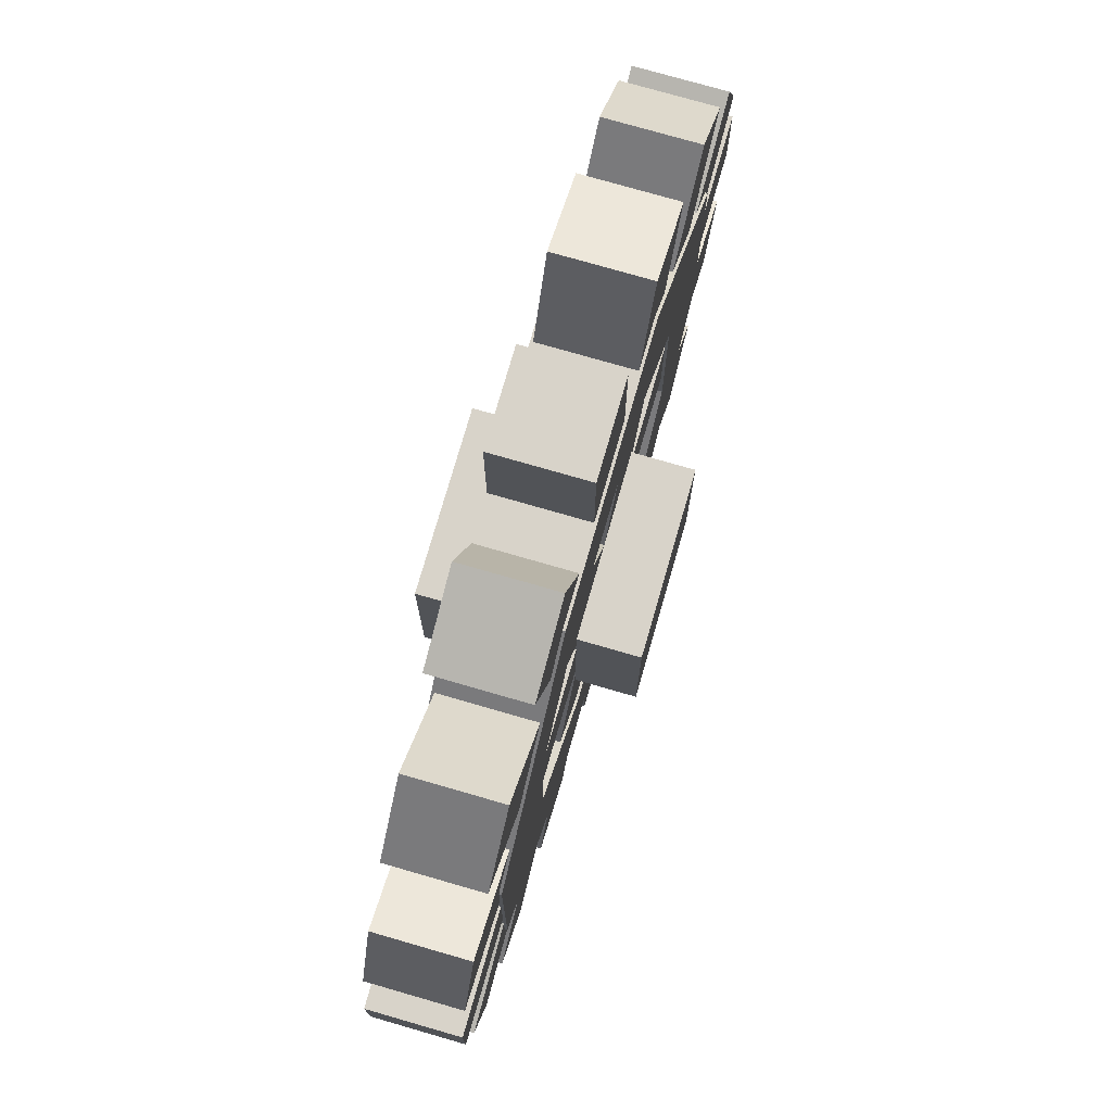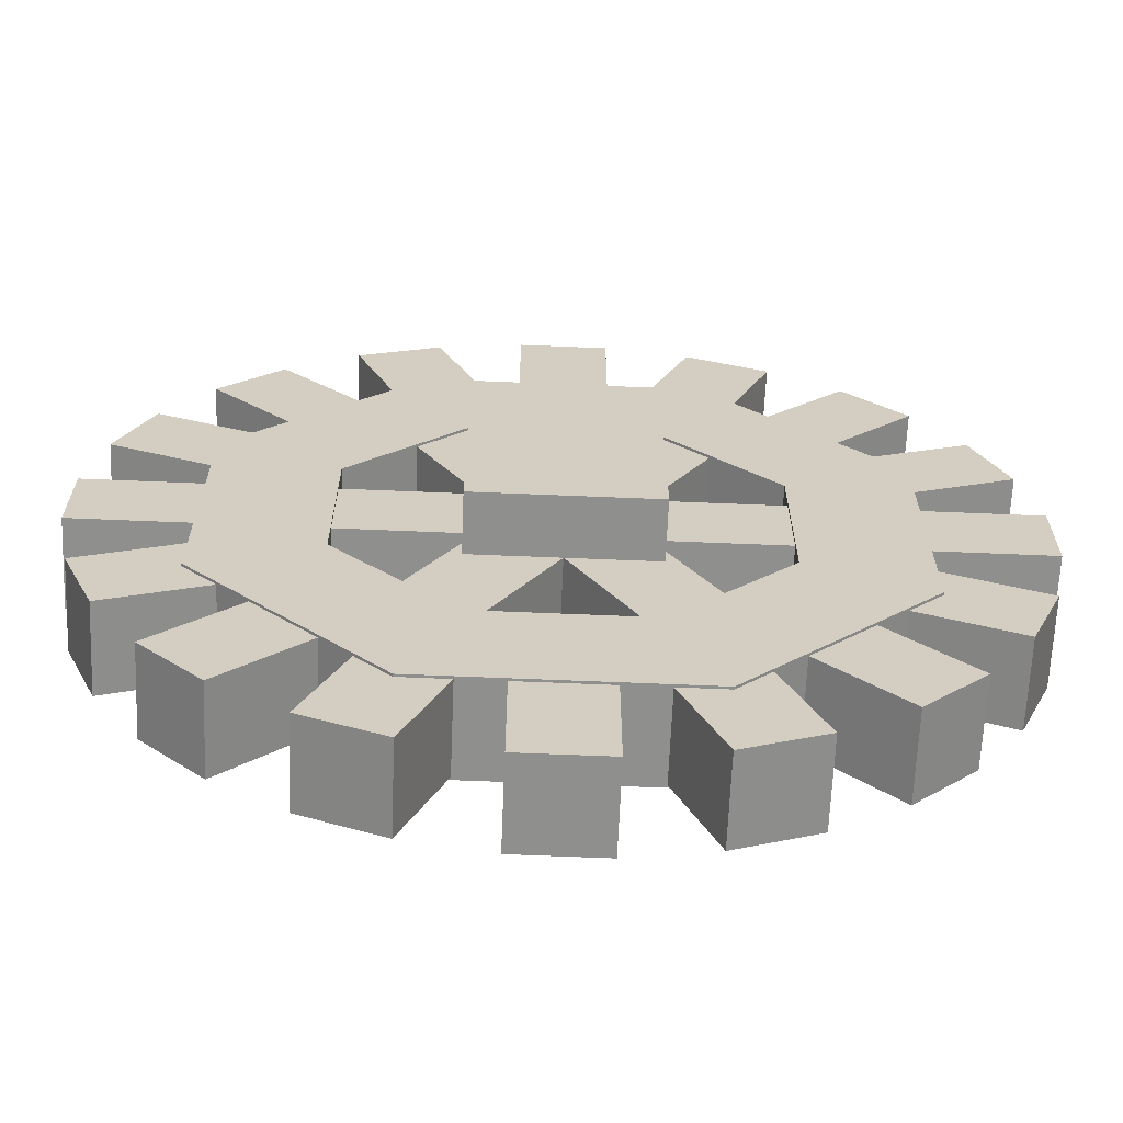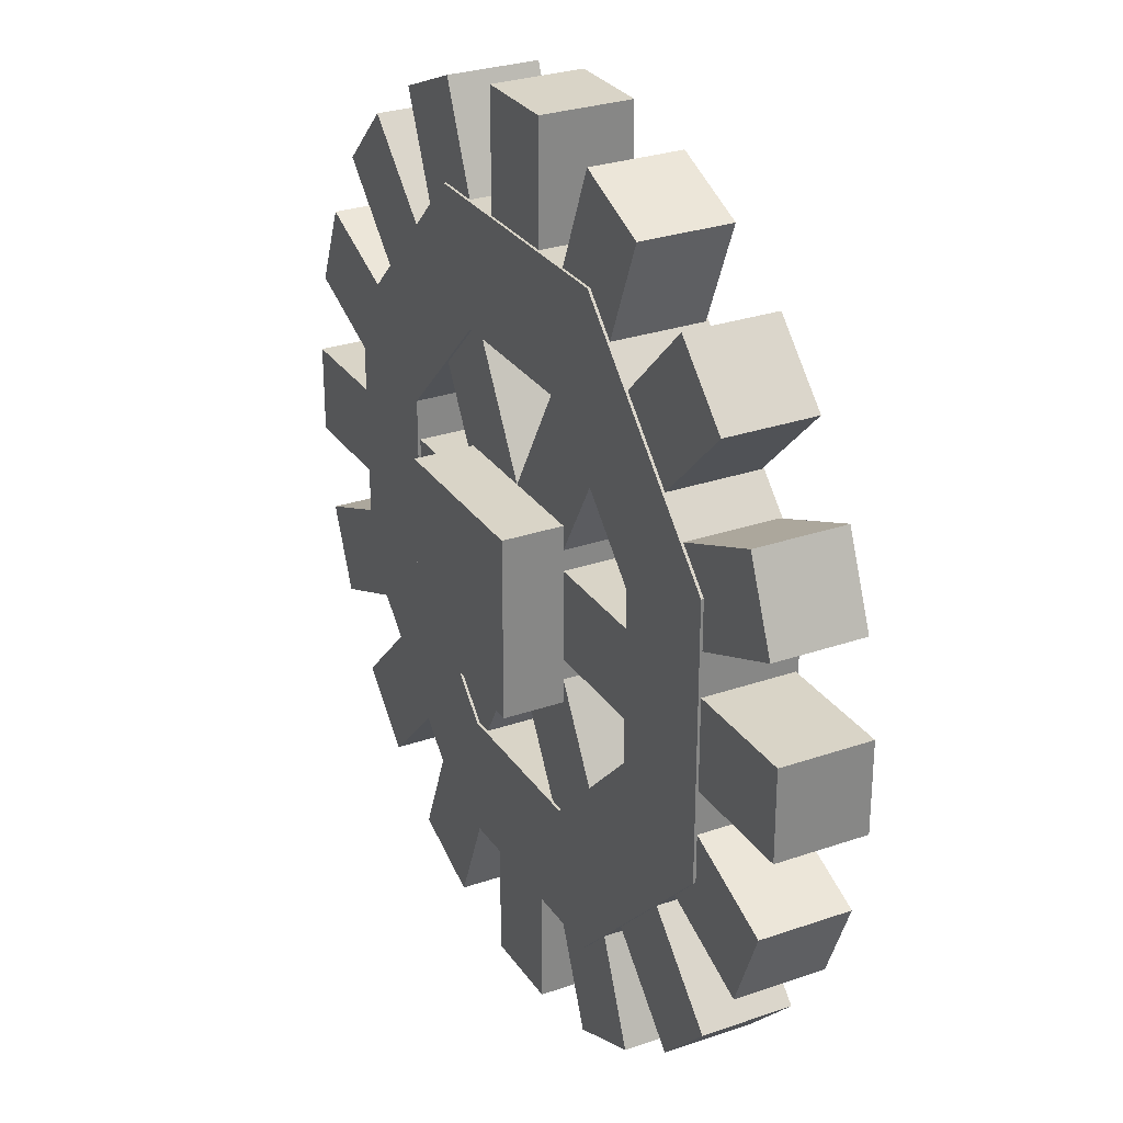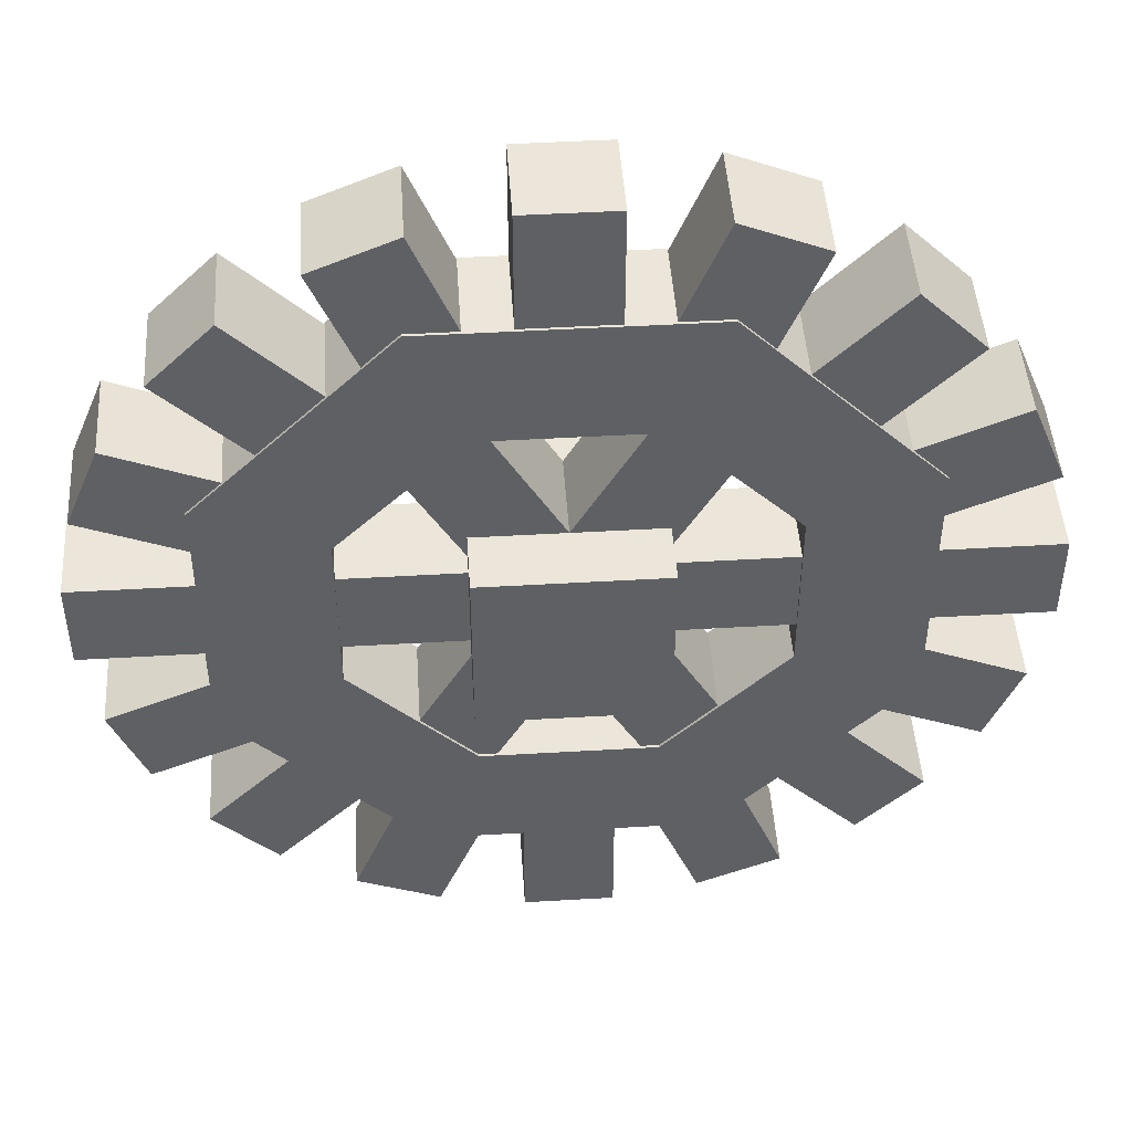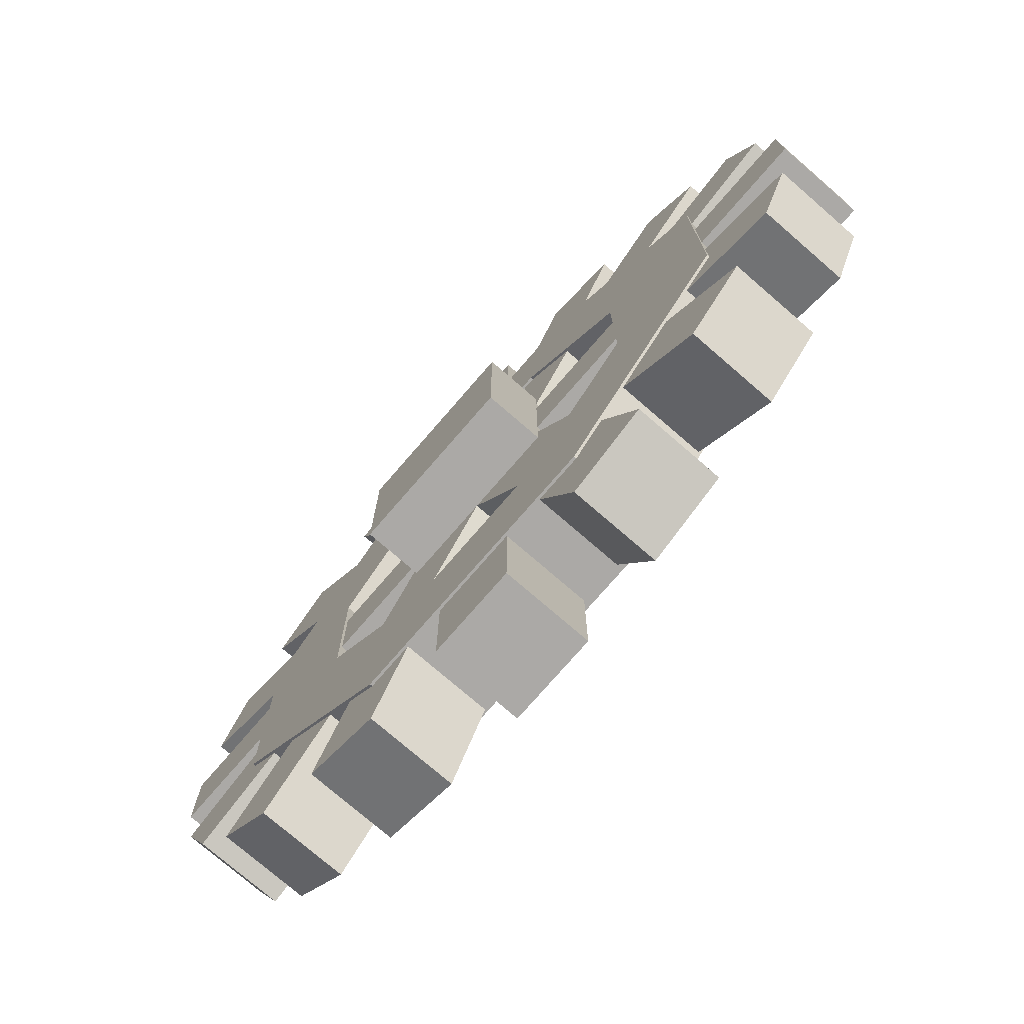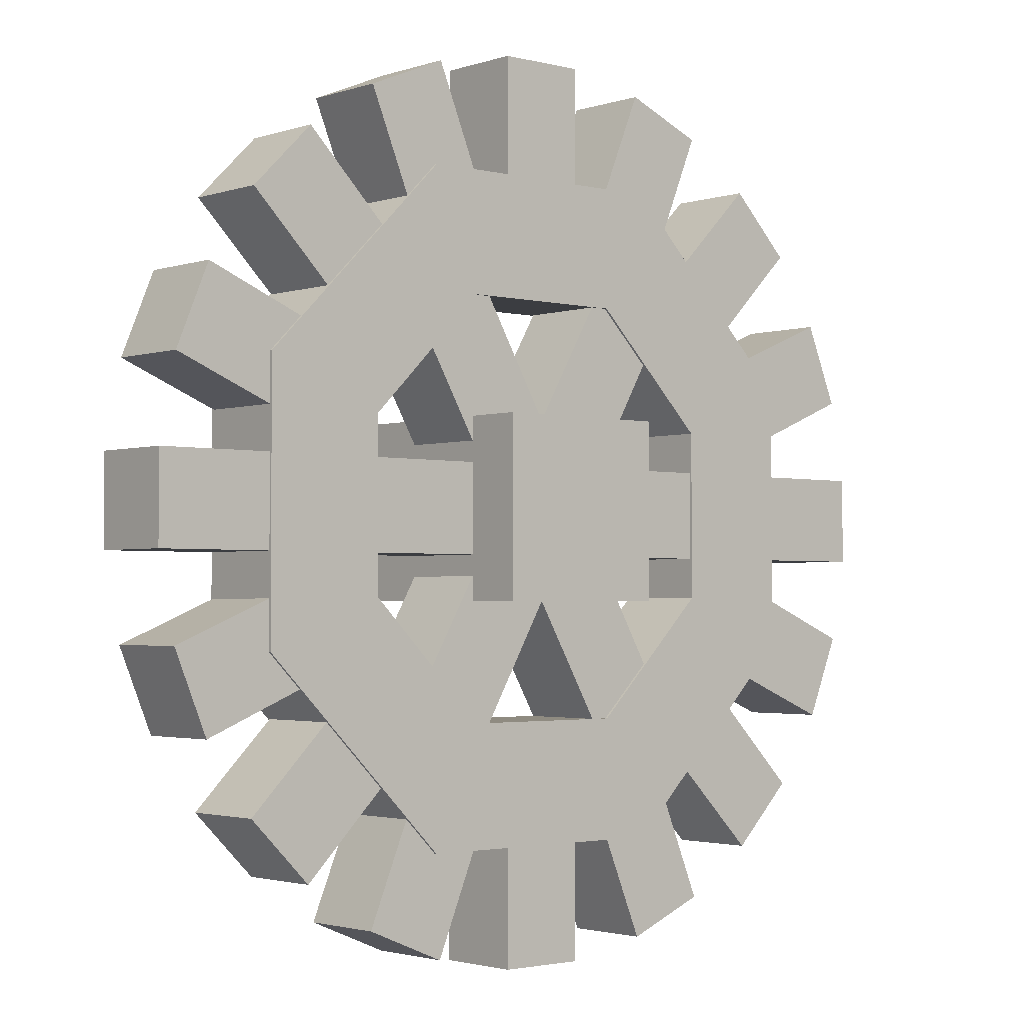
<metadata>
{"format":"obj","ext":"obj","renderer":"f3d","projection":"perspective","resolution":1024,"background":"white","views":[{"elev":75.9,"azim":106.1,"up":"+Z"},{"elev":-65.3,"azim":-2.4,"up":"+Z"},{"elev":28.5,"azim":-117.5,"up":"+Z"},{"elev":46.7,"azim":176.2,"up":"+Z"},{"elev":-75.6,"azim":49.1,"up":"+Z"},{"elev":-2.3,"azim":138.9,"up":"+Z"}]}
</metadata>
<code>
o brass_large_cog_shaftless
v 0.3125 0.2812 0.3125
v 0.3125 0.2812 0.6875
v 0.6875 0.2812 0.3125
v 0.6875 0.2812 0.6875
v 0.3125 0.7188 0.3125
v 0.3125 0.7188 0.6875
v 0.6875 0.7188 0.3125
v 0.6875 0.7188 0.6875
v 0.2141 0.4008 -0.1901
v -0.1901 0.4008 0.2141
v -0.1901 0.4008 0.7859
v 0.2141 0.4008 1.19
v 0.7859 0.4008 1.19
v 1.19 0.4008 0.7859
v 1.19 0.4008 0.2141
v 0.7859 0.4008 -0.1901
v 0.06512 0.4008 0.3199
v 0.3199 0.4008 0.06512
v 0.06512 0.4008 0.6801
v 0.3199 0.4008 0.9349
v 0.6801 0.4008 0.9349
v 0.9349 0.4008 0.6801
v 0.9349 0.4008 0.3199
v 0.6801 0.4008 0.06512
v 0.06512 0.5992 0.3199
v 0.3199 0.5992 0.06512
v 0.06512 0.5992 0.6801
v 0.3199 0.5992 0.9349
v 0.6801 0.5992 0.9349
v 0.9349 0.5992 0.6801
v 0.9349 0.5992 0.3199
v 0.6801 0.5992 0.06512
v -0.1901 0.5992 0.2141
v 0.2141 0.5992 -0.1901
v -0.1901 0.5992 0.7859
v 0.2141 0.5992 1.19
v 0.7859 0.5992 1.19
v 1.19 0.5992 0.7859
v 1.19 0.5992 0.2141
v 0.7859 0.5992 -0.1901
v 1 0.4062 0.5938
v 1 0.4062 0.4062
v 0 0.4062 0.5938
v 0 0.4062 0.4062
v 1 0.4062 0.4062
v 0 0.4062 0.4062
v 0 0.5938 0.5938
v 1 0.5938 0.5938
v 1 0.5938 0.4062
v 0 0.5938 0.4062
v 1 0.5938 0.4062
v 0 0.5938 0.4062
v 0.8312 0.4062 0.1139
v 0.6688 0.4062 0.02011
v 0.3312 0.4062 0.9799
v 0.1688 0.4062 0.8861
v 0.6688 0.4062 0.02011
v 0.1688 0.4062 0.8861
v 0.3312 0.5938 0.9799
v 0.8312 0.5938 0.1139
v 0.6688 0.5938 0.02011
v 0.1688 0.5938 0.8861
v 0.6688 0.5938 0.02011
v 0.1688 0.5938 0.8861
v 0.3312 0.4062 0.02011
v 0.1688 0.4062 0.1139
v 0.8312 0.4062 0.8861
v 0.6688 0.4062 0.9799
v 0.1688 0.4062 0.1139
v 0.6688 0.4062 0.9799
v 0.8312 0.5938 0.8861
v 0.3312 0.5938 0.02011
v 0.1688 0.5938 0.1139
v 0.6688 0.5938 0.9799
v 0.1688 0.5938 0.1139
v 0.6688 0.5938 0.9799
v 1.438 0.4062 0.5938
v 1.438 0.4062 0.4062
v 1.125 0.4062 0.5938
v 1.125 0.4062 0.4062
v 1.125 0.5938 0.5938
v 1.438 0.5938 0.5938
v 1.438 0.5938 0.4062
v 1.125 0.5938 0.4062
v -0.4371 0.4062 0.4062
v -0.4371 0.4062 0.5938
v -0.1246 0.4062 0.4062
v -0.1246 0.4062 0.5938
v -0.1246 0.5938 0.4062
v -0.4371 0.5938 0.4062
v -0.4371 0.5938 0.5938
v -0.1246 0.5938 0.5938
v 0.5939 0.4062 -0.4373
v 0.4064 0.4062 -0.4373
v 0.5939 0.4062 -0.1248
v 0.4064 0.4062 -0.1248
v 0.5939 0.5938 -0.1248
v 0.5939 0.5938 -0.4373
v 0.4064 0.5938 -0.4373
v 0.4064 0.5938 -0.1248
v 0.4064 0.4062 1.437
v 0.5939 0.4062 1.437
v 0.4064 0.4062 1.125
v 0.5939 0.4062 1.125
v 0.4064 0.5938 1.125
v 0.4064 0.5938 1.437
v 0.5939 0.5938 1.437
v 0.5939 0.5938 1.125
v 1.402 0.4062 0.2279
v 1.33 0.4062 0.05469
v 1.113 0.4062 0.3475
v 1.042 0.4062 0.1743
v 1.113 0.5938 0.3475
v 1.402 0.5938 0.2279
v 1.33 0.5938 0.05469
v 1.042 0.5938 0.1743
v -0.4017 0.4062 0.7721
v -0.3299 0.4062 0.9453
v -0.1129 0.4062 0.6525
v -0.04119 0.4062 0.8257
v -0.1129 0.5938 0.6525
v -0.4017 0.5938 0.7721
v -0.3299 0.5938 0.9453
v -0.04119 0.5938 0.8257
v 0.2281 0.4062 -0.4018
v 0.05488 0.4062 -0.3301
v 0.3477 0.4062 -0.1131
v 0.1745 0.4062 -0.04138
v 0.3477 0.5938 -0.1131
v 0.2281 0.5938 -0.4018
v 0.05488 0.5938 -0.3301
v 0.1745 0.5938 -0.04138
v 0.7723 0.4062 1.402
v 0.9455 0.4062 1.33
v 0.6527 0.4062 1.113
v 0.8259 0.4062 1.041
v 0.6527 0.5938 1.113
v 0.7723 0.5938 1.402
v 0.9455 0.5938 1.33
v 0.8259 0.5938 1.041
v 1.229 0.4062 -0.09649
v 1.097 0.4062 -0.2291
v 1.008 0.4062 0.1245
v 0.8757 0.4062 -0.0081
v 1.008 0.5938 0.1245
v 1.229 0.5938 -0.09649
v 1.097 0.5938 -0.2291
v 0.8757 0.5938 -0.0081
v -0.2289 0.4062 1.096
v -0.0963 0.4062 1.229
v -0.007912 0.4062 0.8755
v 0.1247 0.4062 1.008
v -0.007912 0.5938 0.8755
v -0.2289 0.5938 1.096
v -0.0963 0.5938 1.229
v 0.1247 0.5938 1.008
v -0.0963 0.4062 -0.2291
v -0.2289 0.4062 -0.09649
v 0.1247 0.4062 -0.0081
v -0.007912 0.4062 0.1245
v 0.1247 0.5938 -0.0081
v -0.0963 0.5938 -0.2291
v -0.2289 0.5938 -0.09649
v -0.007912 0.5938 0.1245
v 1.097 0.4062 1.229
v 1.229 0.4062 1.096
v 0.8757 0.4062 1.008
v 1.008 0.4062 0.8755
v 0.8757 0.5938 1.008
v 1.097 0.5938 1.229
v 1.229 0.5938 1.096
v 1.008 0.5938 0.8755
v 0.9455 0.4062 -0.3301
v 0.7723 0.4062 -0.4018
v 0.8259 0.4062 -0.04138
v 0.6527 0.4062 -0.1131
v 0.8259 0.5938 -0.04138
v 0.9455 0.5938 -0.3301
v 0.7723 0.5938 -0.4018
v 0.6527 0.5938 -0.1131
v 0.05488 0.4062 1.33
v 0.2281 0.4062 1.402
v 0.1745 0.4062 1.041
v 0.3477 0.4062 1.113
v 0.1745 0.5938 1.041
v 0.05488 0.5938 1.33
v 0.2281 0.5938 1.402
v 0.3477 0.5938 1.113
v -0.3299 0.4062 0.05469
v -0.4017 0.4062 0.2279
v -0.04119 0.4062 0.1743
v -0.1129 0.4062 0.3475
v -0.04119 0.5938 0.1743
v -0.3299 0.5938 0.05469
v -0.4017 0.5938 0.2279
v -0.1129 0.5938 0.3475
v 1.33 0.4062 0.9453
v 1.402 0.4062 0.7721
v 1.042 0.4062 0.8257
v 1.113 0.4062 0.6525
v 1.042 0.5938 0.8257
v 1.33 0.5938 0.9453
v 1.402 0.5938 0.7721
v 1.113 0.5938 0.6525
f 1 3 4 2
f 5 6 8 7
f 4 3 7 8
f 1 2 6 5
f 2 4 8 6
f 3 1 5 7
f 17 10 9 18
f 19 11 10 17
f 20 12 11 19
f 21 13 12 20
f 22 14 13 21
f 23 15 14 22
f 24 16 15 23
f 18 9 16 24
f 25 26 34 33
f 27 25 33 35
f 28 27 35 36
f 29 28 36 37
f 30 29 37 38
f 31 30 38 39
f 32 31 39 40
f 26 32 40 34
f 24 23 31 32
f 15 16 40 39
f 18 24 32 26
f 17 18 26 25
f 16 9 34 40
f 9 10 33 34
f 19 17 25 27
f 10 11 35 33
f 20 19 27 28
f 11 12 36 35
f 21 20 28 29
f 12 13 37 36
f 22 21 29 30
f 13 14 38 37
f 23 22 30 31
f 14 15 39 38
f 41 43 44 42
f 44 46 45 42
f 48 49 50 47
f 50 49 51 52
f 42 45 51 49
f 45 46 52 51
f 43 41 48 47
f 46 44 50 52
f 44 43 47 50
f 41 42 49 48
f 53 55 56 54
f 56 58 57 54
f 60 61 62 59
f 62 61 63 64
f 54 57 63 61
f 57 58 64 63
f 55 53 60 59
f 58 56 62 64
f 56 55 59 62
f 53 54 61 60
f 65 67 68 66
f 68 70 69 66
f 72 73 74 71
f 74 73 75 76
f 66 69 75 73
f 69 70 76 75
f 67 65 72 71
f 70 68 74 76
f 68 67 71 74
f 65 66 73 72
f 77 79 80 78
f 82 83 84 81
f 80 79 81 84
f 77 78 83 82
f 78 80 84 83
f 79 77 82 81
f 85 87 88 86
f 90 91 92 89
f 88 87 89 92
f 85 86 91 90
f 86 88 92 91
f 87 85 90 89
f 93 95 96 94
f 98 99 100 97
f 96 95 97 100
f 93 94 99 98
f 94 96 100 99
f 95 93 98 97
f 101 103 104 102
f 106 107 108 105
f 104 103 105 108
f 101 102 107 106
f 102 104 108 107
f 103 101 106 105
f 109 111 112 110
f 114 115 116 113
f 112 111 113 116
f 109 110 115 114
f 110 112 116 115
f 111 109 114 113
f 117 119 120 118
f 122 123 124 121
f 120 119 121 124
f 117 118 123 122
f 118 120 124 123
f 119 117 122 121
f 125 127 128 126
f 130 131 132 129
f 128 127 129 132
f 125 126 131 130
f 126 128 132 131
f 127 125 130 129
f 133 135 136 134
f 138 139 140 137
f 136 135 137 140
f 133 134 139 138
f 134 136 140 139
f 135 133 138 137
f 141 143 144 142
f 146 147 148 145
f 144 143 145 148
f 141 142 147 146
f 142 144 148 147
f 143 141 146 145
f 149 151 152 150
f 154 155 156 153
f 152 151 153 156
f 149 150 155 154
f 150 152 156 155
f 151 149 154 153
f 157 159 160 158
f 162 163 164 161
f 160 159 161 164
f 157 158 163 162
f 158 160 164 163
f 159 157 162 161
f 165 167 168 166
f 170 171 172 169
f 168 167 169 172
f 165 166 171 170
f 166 168 172 171
f 167 165 170 169
f 173 175 176 174
f 178 179 180 177
f 176 175 177 180
f 173 174 179 178
f 174 176 180 179
f 175 173 178 177
f 181 183 184 182
f 186 187 188 185
f 184 183 185 188
f 181 182 187 186
f 182 184 188 187
f 183 181 186 185
f 189 191 192 190
f 194 195 196 193
f 192 191 193 196
f 189 190 195 194
f 190 192 196 195
f 191 189 194 193
f 197 199 200 198
f 202 203 204 201
f 200 199 201 204
f 197 198 203 202
f 198 200 204 203
f 199 197 202 201

</code>
